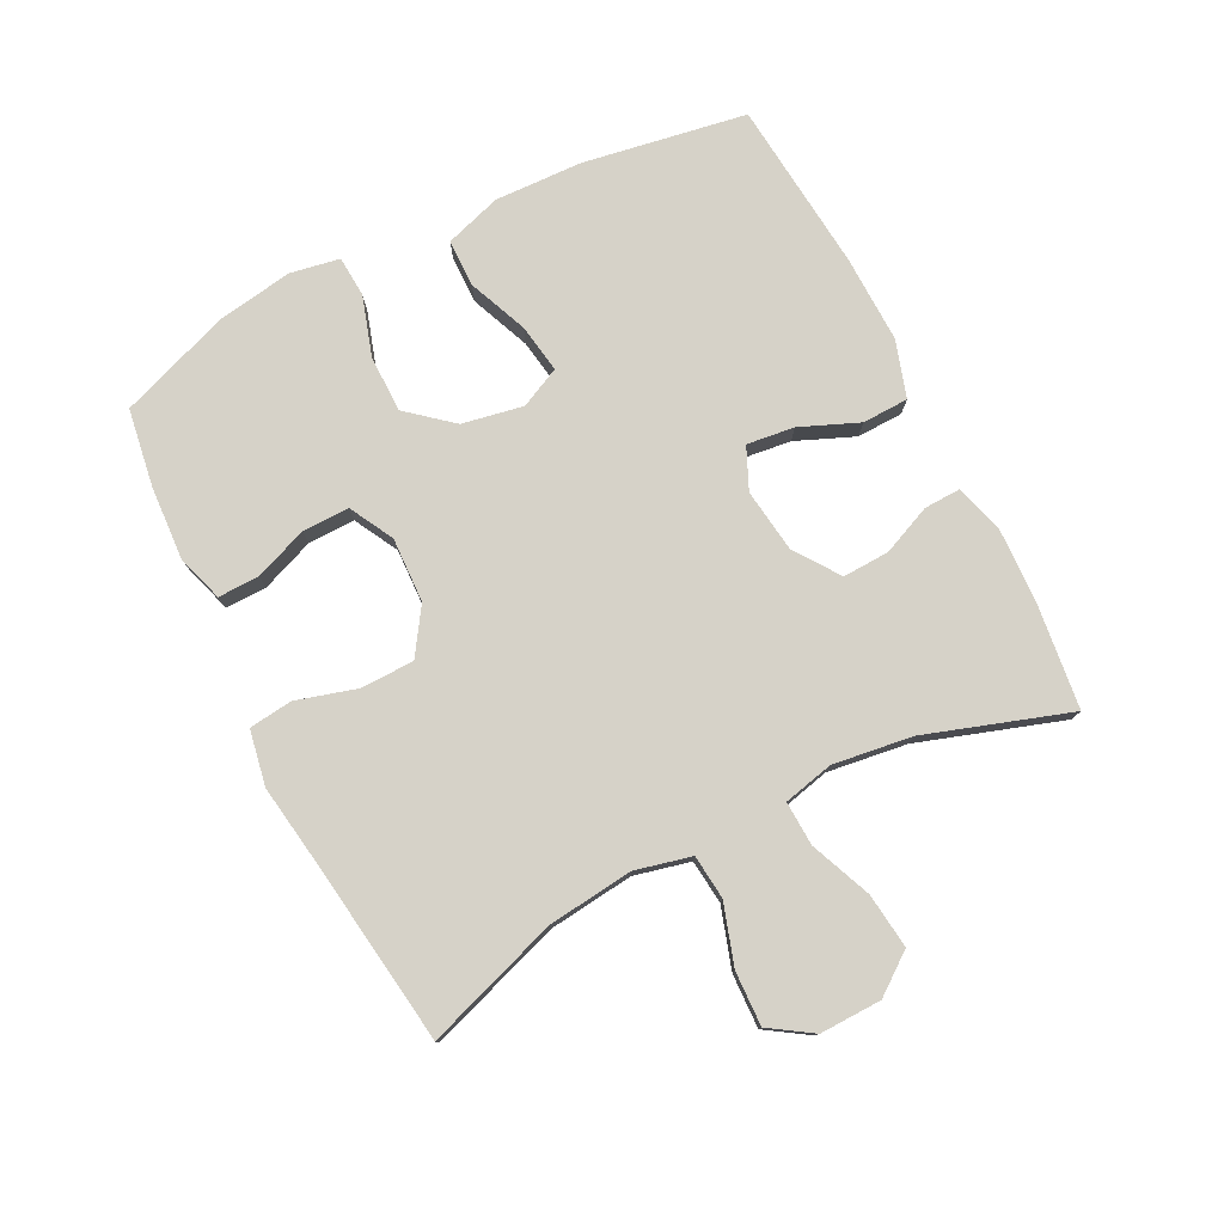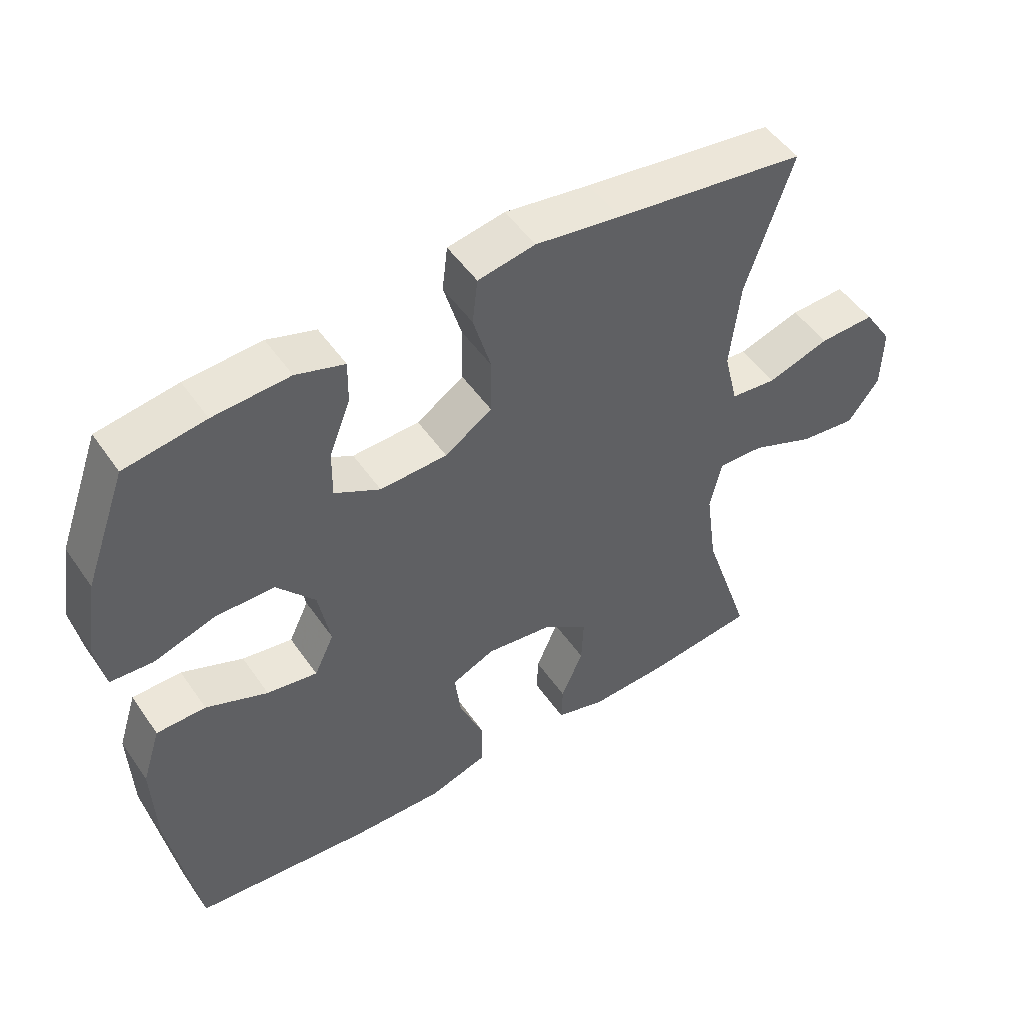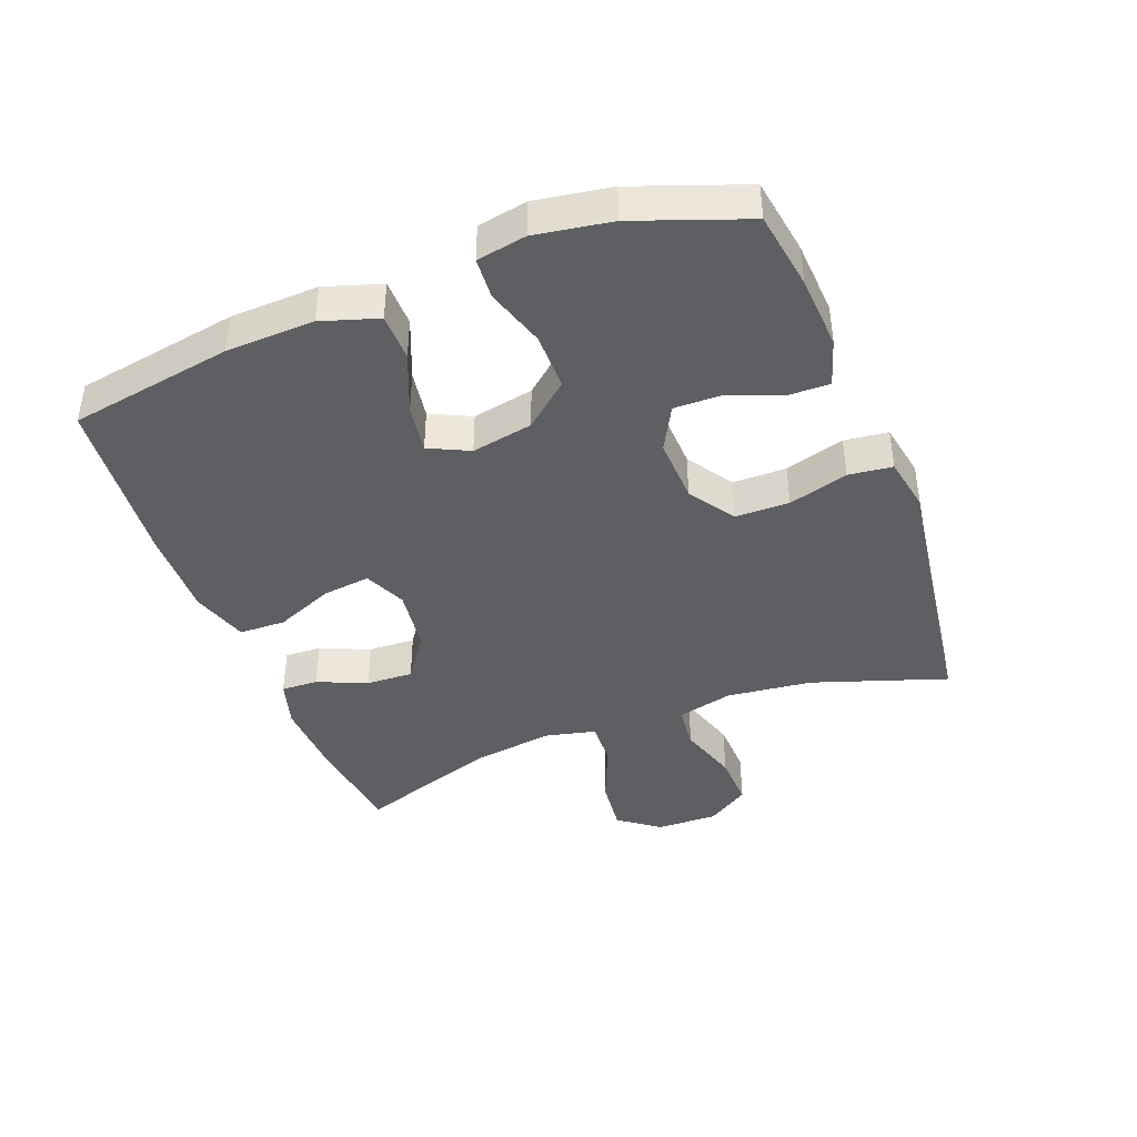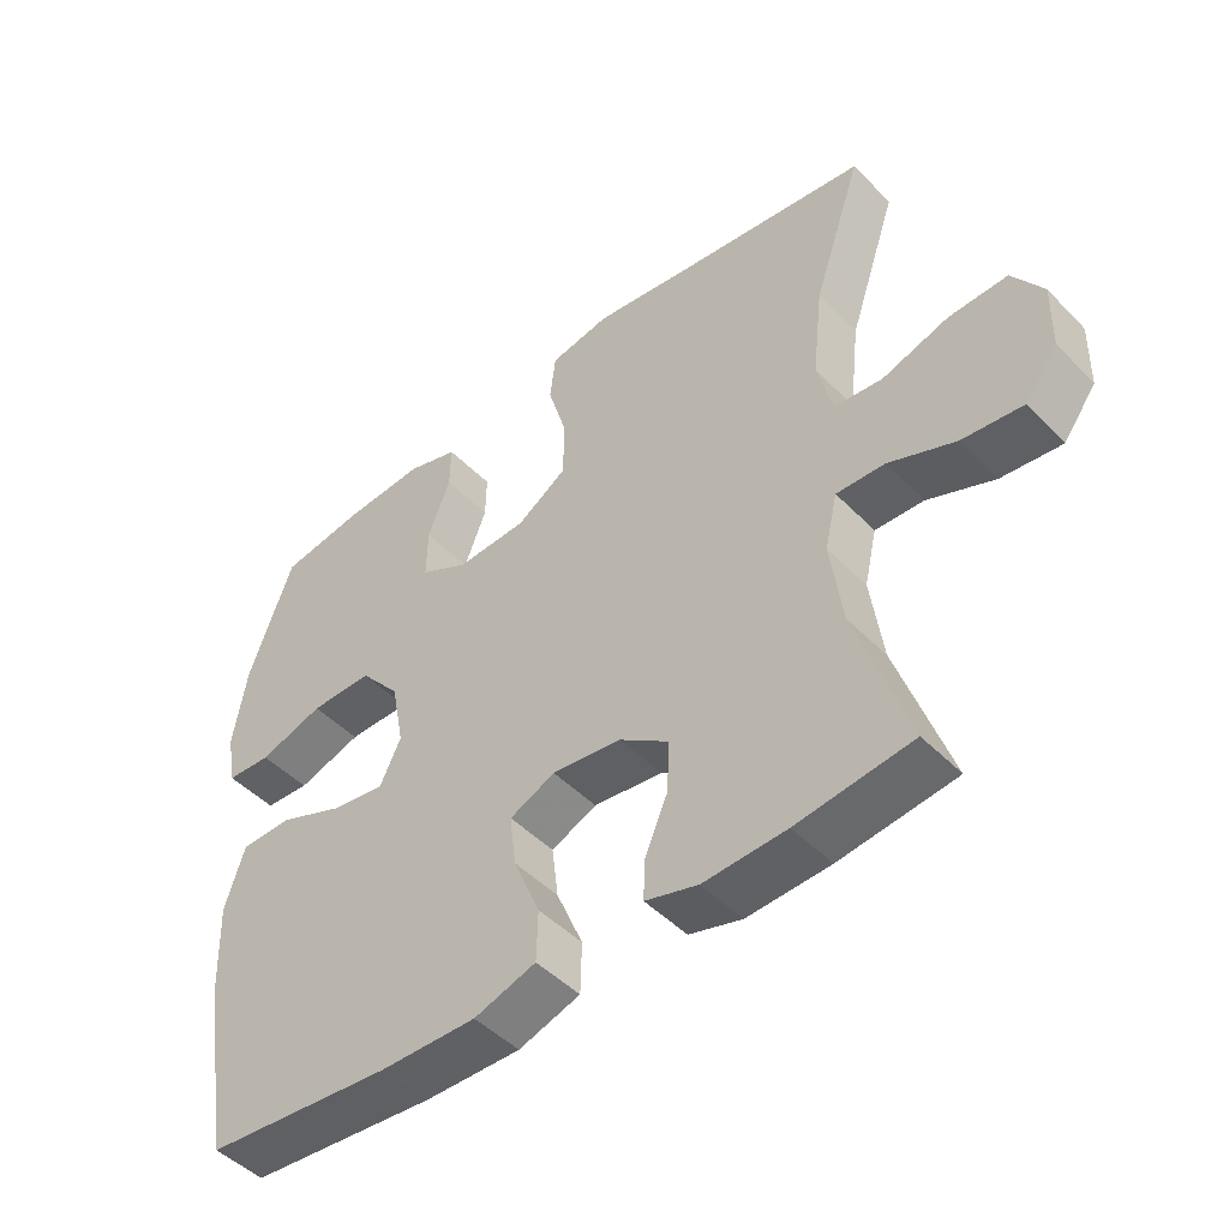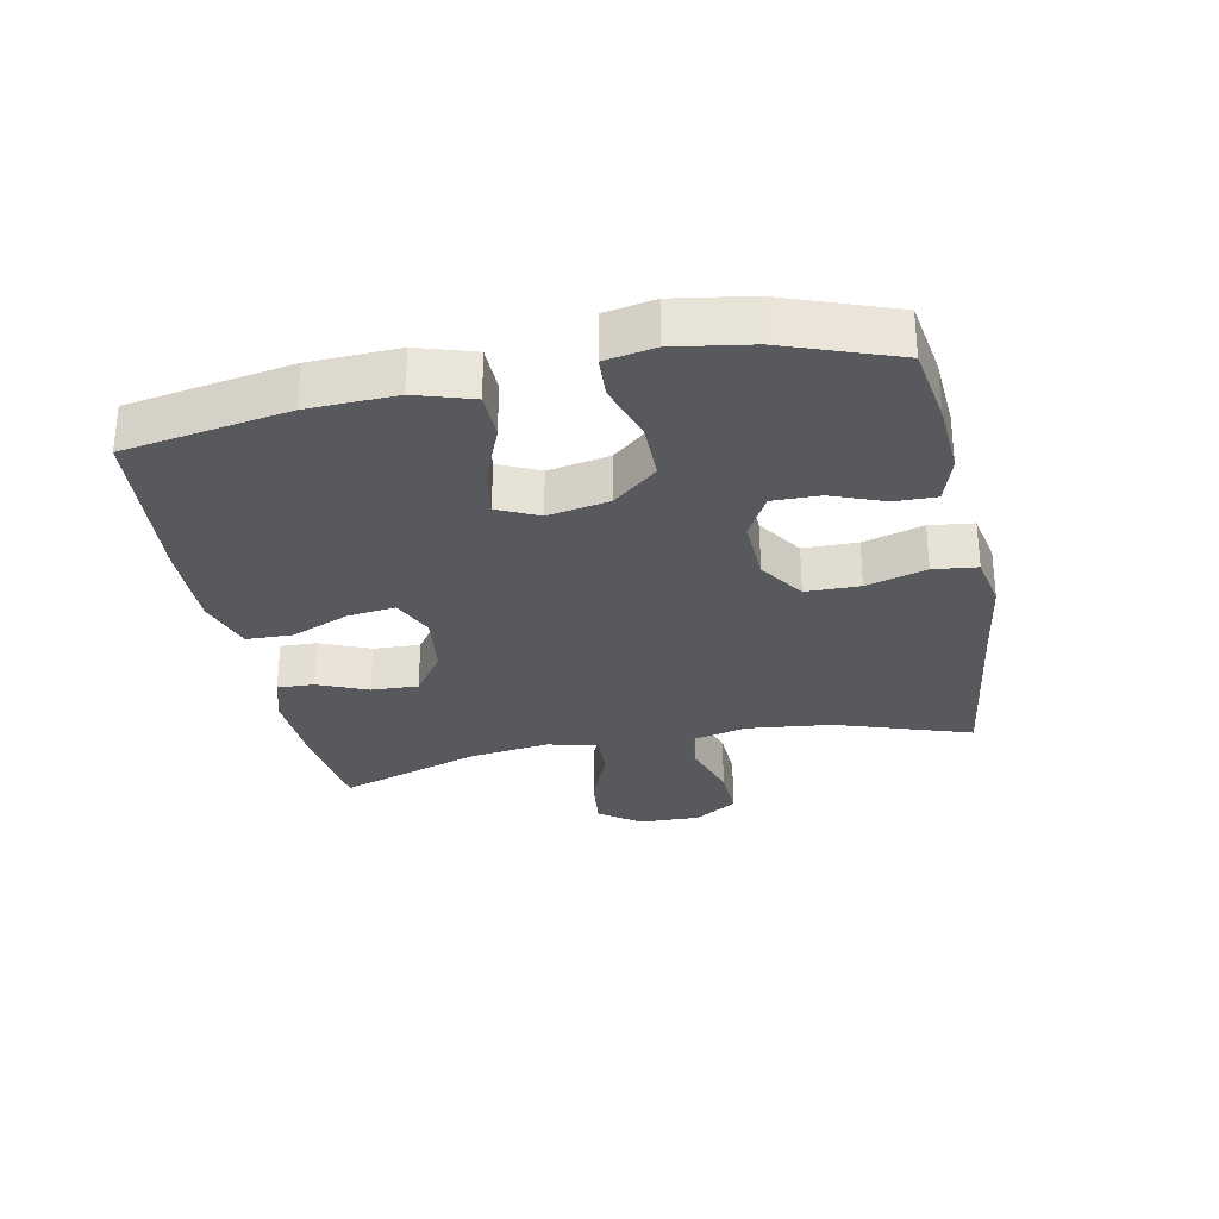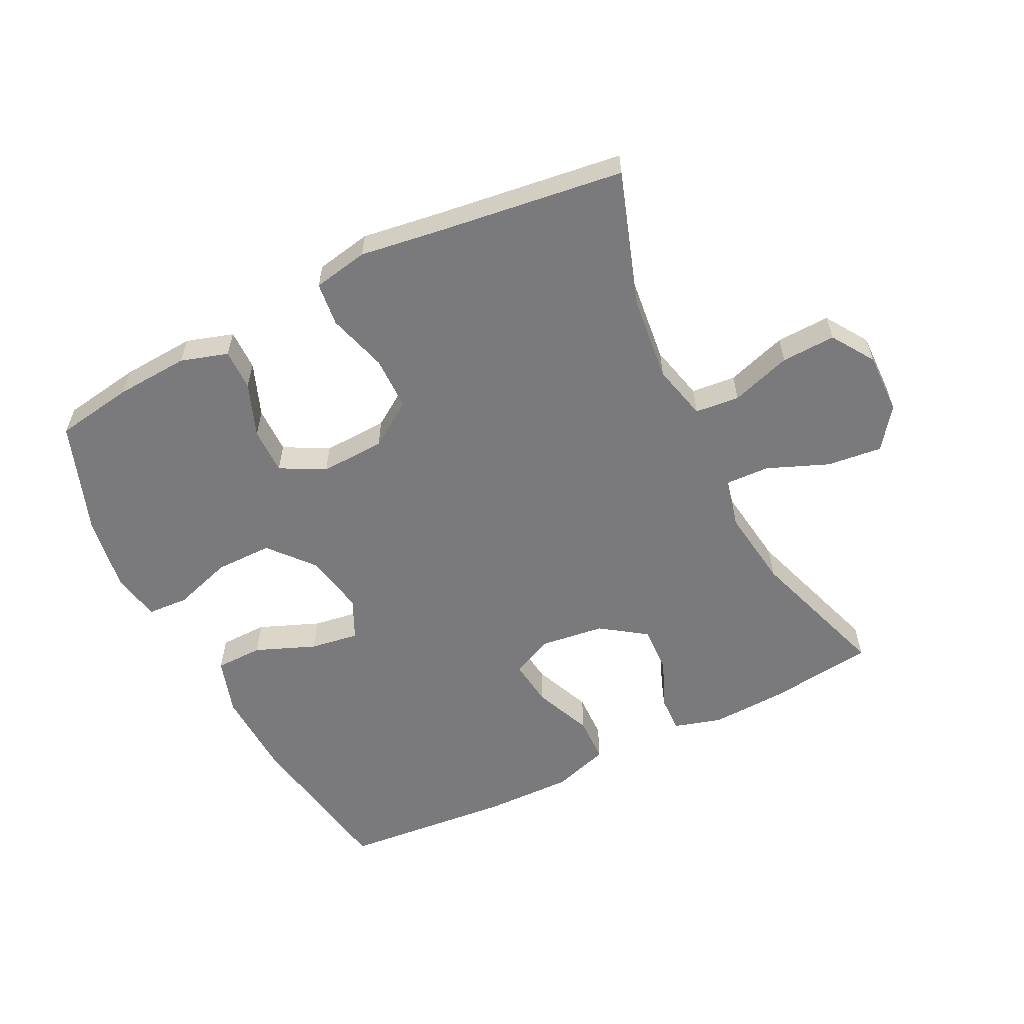
<metadata>
{"format":"obj","ext":"obj","renderer":"f3d","projection":"perspective","resolution":1024,"background":"white","views":[{"elev":77.7,"azim":63.1,"up":"+Y"},{"elev":50.1,"azim":-33.4,"up":"+Z"},{"elev":-41.7,"azim":-69.0,"up":"+Y"},{"elev":-47.6,"azim":41.5,"up":"+Z"},{"elev":-29.6,"azim":-78.5,"up":"+Y"},{"elev":-58.2,"azim":26.6,"up":"+Y"}]}
</metadata>
<code>
v -0.5 0.07 0.5
v -0.379 0.07 0.519
v -0.264 0.07 0.526
v -0.191 0.07 0.503
v -0.192 0.07 0.439
v -0.224 0.07 0.356
v -0.225 0.07 0.283
v -0.156 0.07 0.246
v -0.055 0.07 0.25
v 0.016 0.07 0.297
v 0.017 0.07 0.381
v -0.01 0.07 0.474
v -0.002 0.07 0.542
v 0.084 0.07 0.558
v 0.212 0.07 0.539
v 0.5 0.07 0.5
v 0.43 0.07 0.292
v 0.415 0.07 0.159
v 0.436 0.07 0.072
v 0.505 0.07 0.065
v 0.599 0.07 0.095
v 0.683 0.07 0.098
v 0.726 0.07 0.032
v 0.724 0.07 -0.064
v 0.677 0.07 -0.127
v 0.591 0.07 -0.117
v 0.496 0.07 -0.078
v 0.427 0.07 -0.075
v 0.409 0.07 -0.153
v 0.426 0.07 -0.277
v 0.5 0.07 -0.5
v 0.336 0.07 -0.52
v 0.218 0.07 -0.525
v 0.143 0.07 -0.503
v 0.145 0.07 -0.446
v 0.178 0.07 -0.369
v 0.181 0.07 -0.296
v 0.111 0.07 -0.247
v 0.012 0.07 -0.234
v -0.053 0.07 -0.263
v -0.044 0.07 -0.337
v -0.006 0.07 -0.428
v -0.008 0.07 -0.5
v -0.096 0.07 -0.528
v -0.233 0.07 -0.525
v -0.5 0.07 -0.5
v -0.543 0.07 -0.246
v -0.548 0.07 -0.109
v -0.52 0.07 -0.021
v -0.446 0.07 -0.02
v -0.353 0.07 -0.058
v -0.277 0.07 -0.07
v -0.247 0.07 -0.007
v -0.265 0.07 0.088
v -0.323 0.07 0.157
v -0.412 0.07 0.157
v -0.504 0.07 0.128
v -0.568 0.07 0.132
v -0.582 0.07 0.209
v -0.563 0.07 0.327
v -0.5 0 0.5
v -0.379 0 0.519
v -0.264 0 0.526
v -0.191 0 0.503
v -0.192 0 0.439
v -0.224 0 0.356
v -0.225 0 0.283
v -0.156 0 0.246
v -0.055 0 0.25
v 0.016 0 0.297
v 0.017 0 0.381
v -0.01 0 0.474
v -0.002 0 0.542
v 0.084 0 0.558
v 0.212 0 0.539
v 0.5 0 0.5
v 0.43 0 0.292
v 0.415 0 0.159
v 0.436 0 0.072
v 0.505 0 0.065
v 0.599 0 0.095
v 0.683 0 0.098
v 0.726 0 0.032
v 0.724 0 -0.064
v 0.677 0 -0.127
v 0.591 0 -0.117
v 0.496 0 -0.078
v 0.427 0 -0.075
v 0.409 0 -0.153
v 0.426 0 -0.277
v 0.5 0 -0.5
v 0.336 0 -0.52
v 0.218 0 -0.525
v 0.143 0 -0.503
v 0.145 0 -0.446
v 0.178 0 -0.369
v 0.181 0 -0.296
v 0.111 0 -0.247
v 0.012 0 -0.234
v -0.053 0 -0.263
v -0.044 0 -0.337
v -0.006 0 -0.428
v -0.008 0 -0.5
v -0.096 0 -0.528
v -0.233 0 -0.525
v -0.5 0 -0.5
v -0.543 0 -0.246
v -0.548 0 -0.109
v -0.52 0 -0.021
v -0.446 0 -0.02
v -0.353 0 -0.058
v -0.277 0 -0.07
v -0.247 0 -0.007
v -0.265 0 0.088
v -0.323 0 0.157
v -0.412 0 0.157
v -0.504 0 0.128
v -0.568 0 0.132
v -0.582 0 0.209
v -0.563 0 0.327
f 56 57 58 59
f 55 56 59 60
f 48 49 50 51
f 48 51 52
f 47 48 52
f 46 47 52
f 45 46 52
f 44 45 52 53
f 41 42 43 44
f 40 41 44 53
f 33 34 35 36
f 33 36 37
f 30 31 32 33
f 29 30 33 37
f 28 29 37 38
f 24 25 26 27
f 24 27 28
f 23 24 28
f 20 21 22 23
f 19 20 23 28
f 18 19 28 38
f 15 16 17
f 11 12 13 14
f 10 11 14 15
f 3 4 5 6
f 3 6 7
f 2 3 7
f 55 60 1 2
f 54 55 2 7
f 39 40 53 54
f 39 54 7 8
f 38 39 8 9
f 18 38 9 10
f 10 15 17 18
f 119 118 117 116
f 120 119 116 115
f 111 110 109 108
f 112 111 108
f 112 108 107
f 112 107 106
f 112 106 105
f 113 112 105 104
f 104 103 102 101
f 113 104 101 100
f 96 95 94 93
f 97 96 93
f 93 92 91 90
f 97 93 90 89
f 98 97 89 88
f 87 86 85 84
f 88 87 84
f 88 84 83
f 83 82 81 80
f 88 83 80 79
f 98 88 79 78
f 77 76 75
f 74 73 72 71
f 75 74 71 70
f 66 65 64 63
f 67 66 63
f 67 63 62
f 62 61 120 115
f 67 62 115 114
f 114 113 100 99
f 68 67 114 99
f 69 68 99 98
f 70 69 98 78
f 78 77 75 70
f 1 61 62 2
f 2 62 63 3
f 3 63 64 4
f 4 64 65 5
f 5 65 66 6
f 6 66 67 7
f 7 67 68 8
f 8 68 69 9
f 9 69 70 10
f 10 70 71 11
f 11 71 72 12
f 12 72 73 13
f 13 73 74 14
f 14 74 75 15
f 15 75 76 16
f 16 76 77 17
f 17 77 78 18
f 18 78 79 19
f 19 79 80 20
f 20 80 81 21
f 21 81 82 22
f 22 82 83 23
f 23 83 84 24
f 24 84 85 25
f 25 85 86 26
f 26 86 87 27
f 27 87 88 28
f 28 88 89 29
f 29 89 90 30
f 30 90 91 31
f 31 91 92 32
f 32 92 93 33
f 33 93 94 34
f 34 94 95 35
f 35 95 96 36
f 36 96 97 37
f 37 97 98 38
f 38 98 99 39
f 39 99 100 40
f 40 100 101 41
f 41 101 102 42
f 42 102 103 43
f 43 103 104 44
f 44 104 105 45
f 45 105 106 46
f 46 106 107 47
f 47 107 108 48
f 48 108 109 49
f 49 109 110 50
f 50 110 111 51
f 51 111 112 52
f 52 112 113 53
f 53 113 114 54
f 54 114 115 55
f 55 115 116 56
f 56 116 117 57
f 57 117 118 58
f 58 118 119 59
f 59 119 120 60
f 60 120 61 1

</code>
